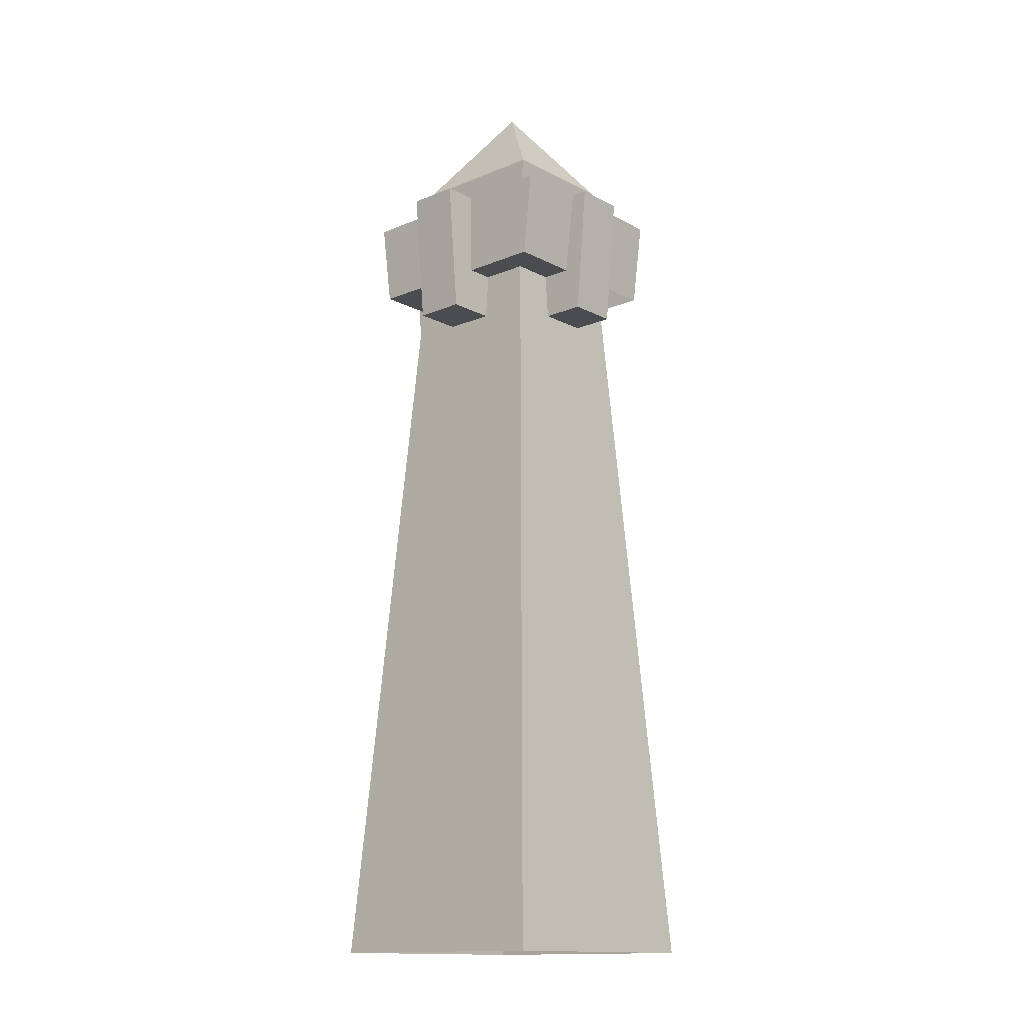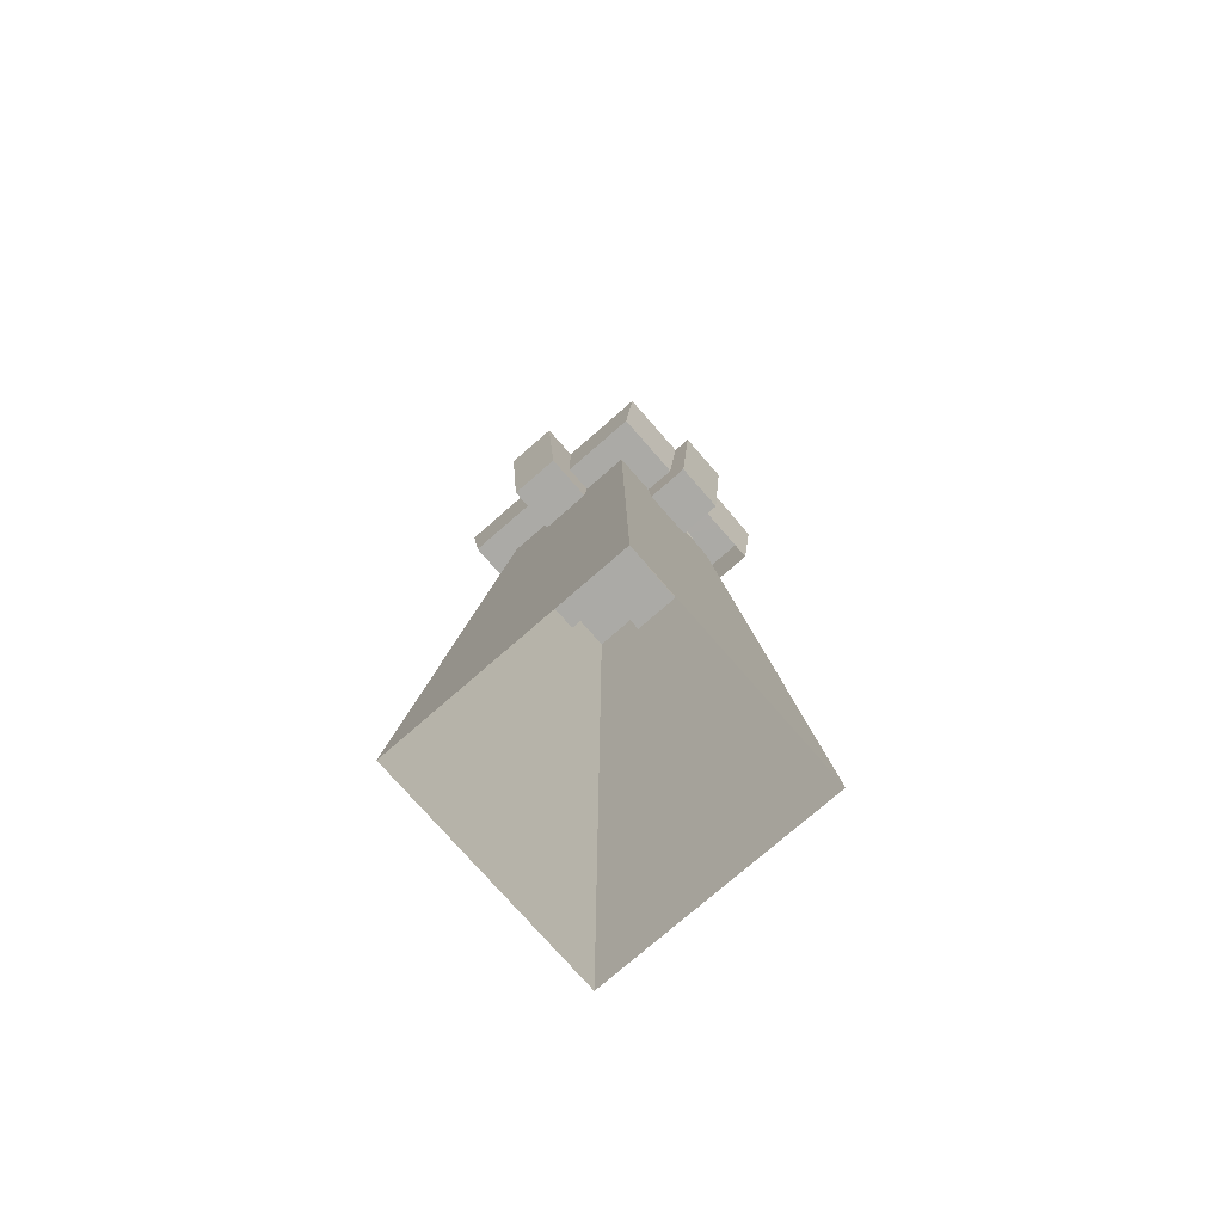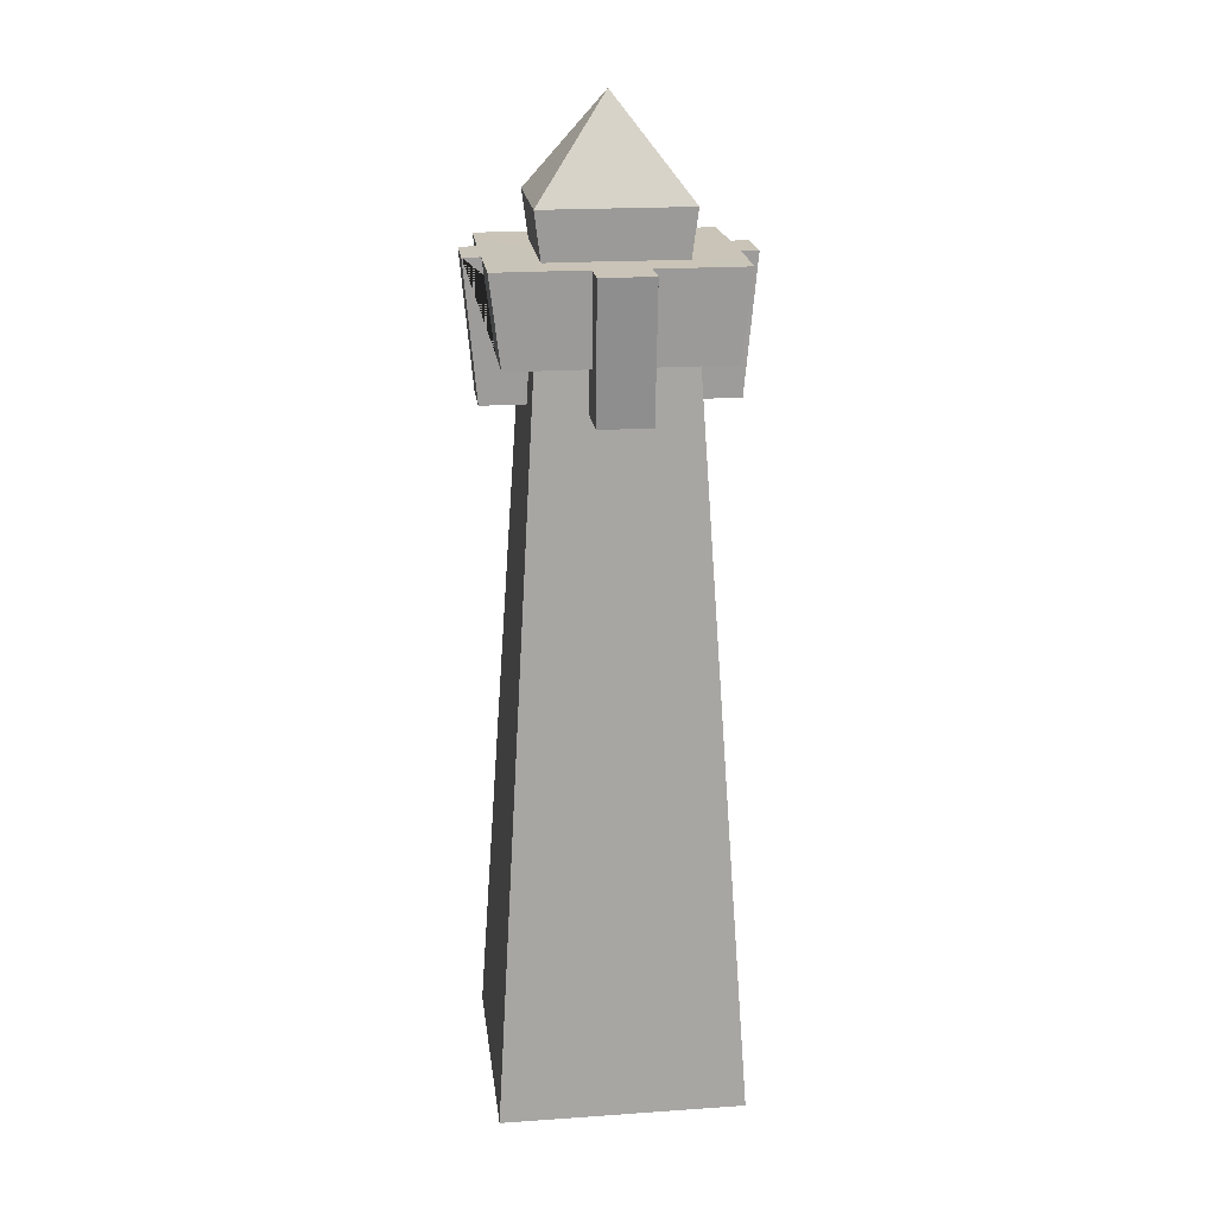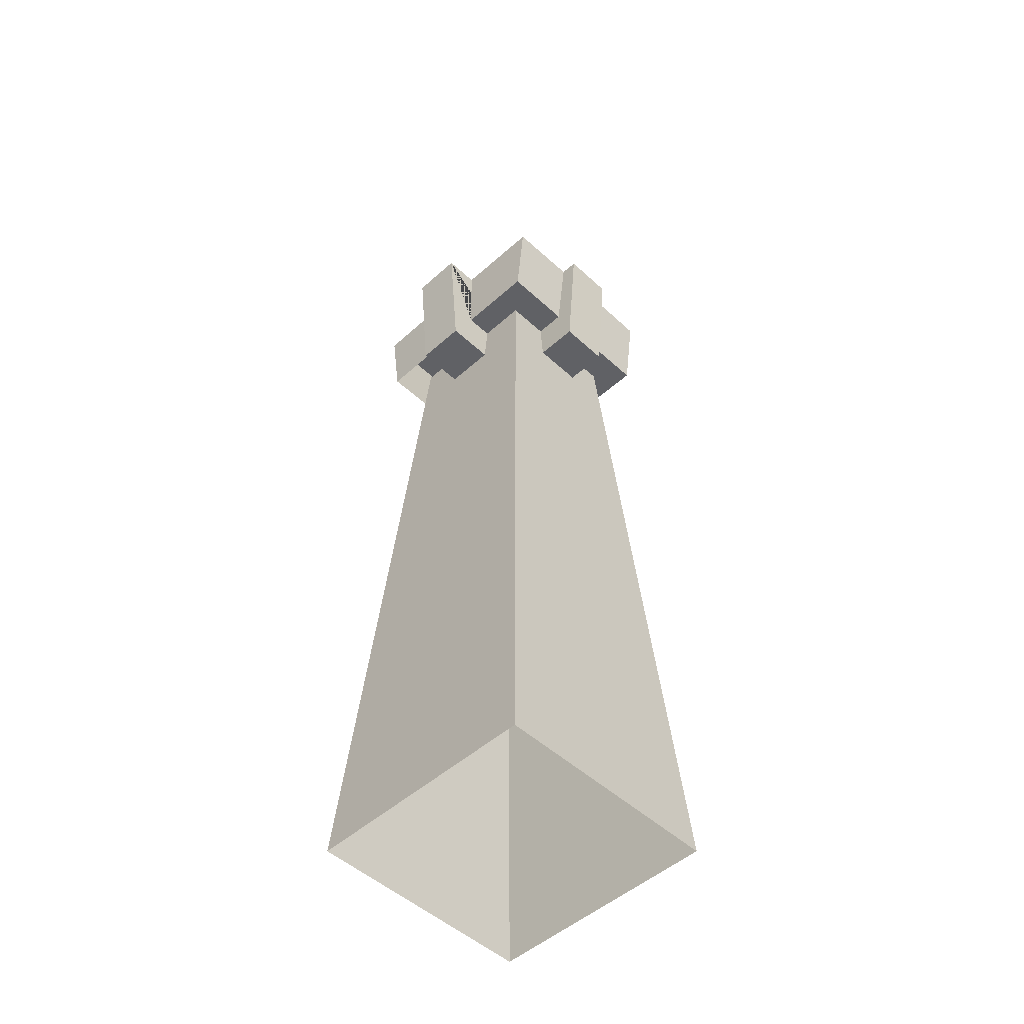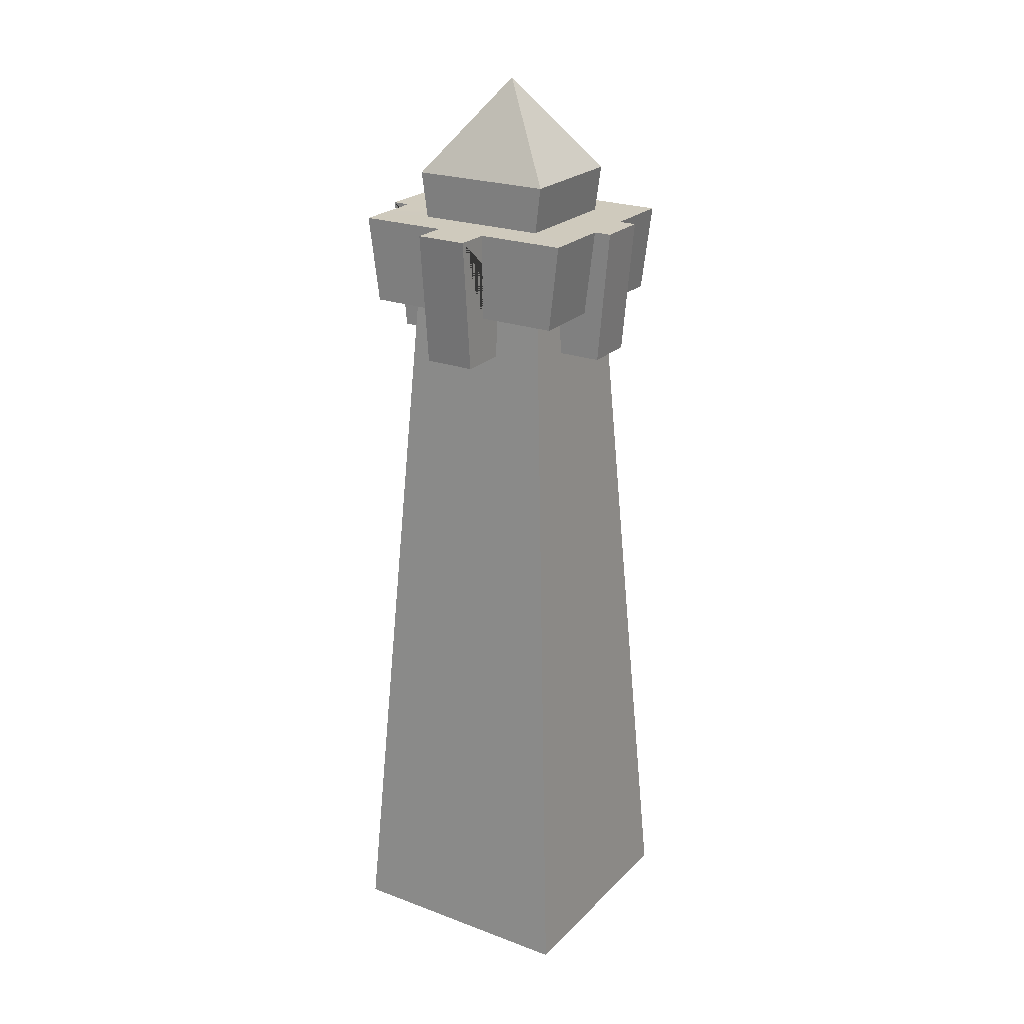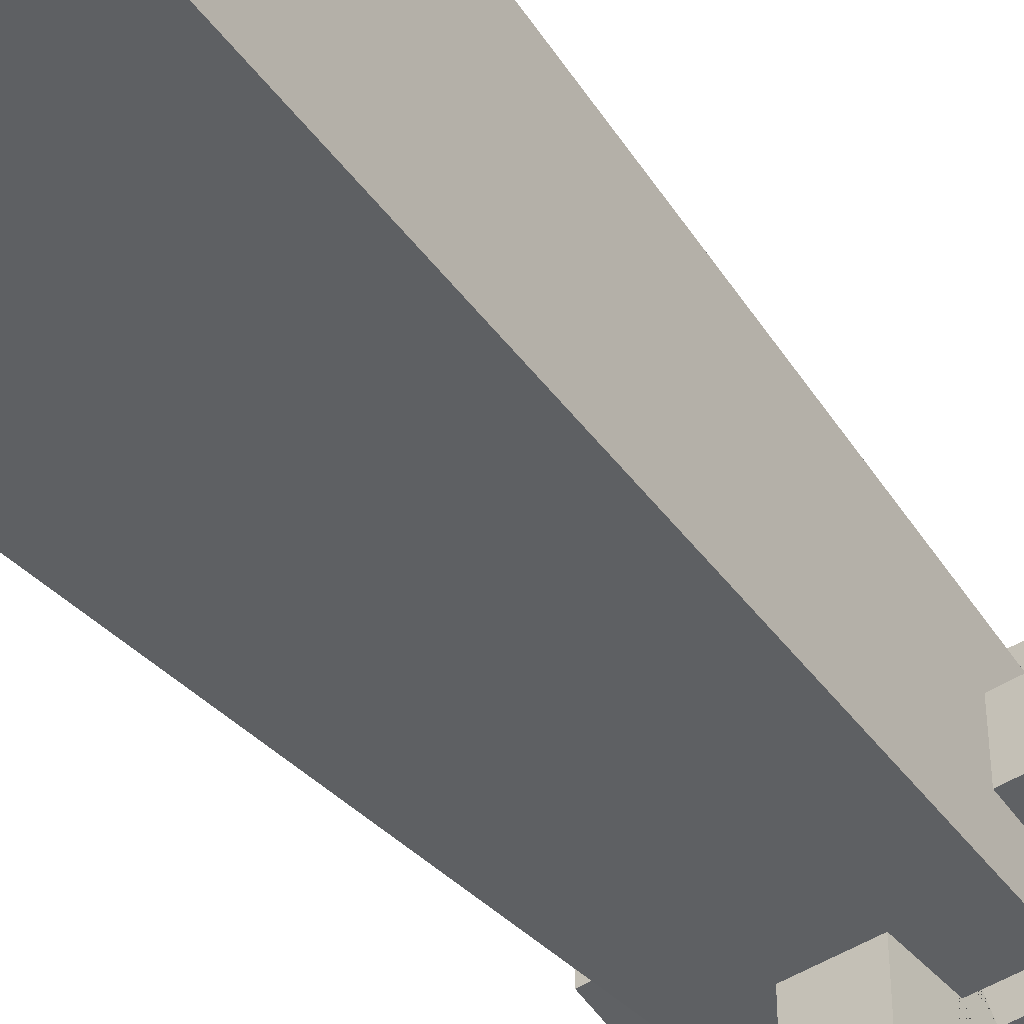
<metadata>
{"format":"obj","ext":"obj","renderer":"f3d","projection":"perspective","resolution":1024,"background":"white","views":[{"elev":-14.7,"azim":41.9,"up":"+Y"},{"elev":-75.9,"azim":41.1,"up":"+Y"},{"elev":20.1,"azim":-7.2,"up":"+Y"},{"elev":-49.7,"azim":-135.4,"up":"+Y"},{"elev":23.1,"azim":-147.8,"up":"+Y"},{"elev":-46.2,"azim":36.1,"up":"+Z"}]}
</metadata>
<code>
v -0.5597 5.651 -3.504e-06
v -0.9196 -0.001018 -3.493e-06
v -0.9196 -0.001018 -0.9068
v -0.5597 5.651 -0.52
v -0.9196 -0.001018 0.9068
v -0.5597 5.651 0.52
v -0.5597 5.651 -3.504e-06
v -0.5597 5.651 -0.52
v -3.278e-08 5.651 -0.52
v -1.728e-08 5.651 -3.52e-06
v 0.5597 5.651 -3.537e-06
v 0.5597 5.651 -0.52
v -1.786e-09 5.651 0.52
v -0.5597 5.651 0.52
v 0.5597 5.651 0.52
v -0.5597 5.651 -0.52
v -0.9196 -0.001018 -0.9068
v -4.431e-08 -0.001018 -0.9068
v -3.278e-08 5.651 -0.52
v 0.5597 5.651 -0.52
v 0.9196 -0.001018 -0.9068
v 0.5597 5.651 -3.537e-06
v 0.5597 5.651 -0.52
v 0.9196 -0.001018 -0.9068
v 0.9196 -0.001018 -3.548e-06
v 0.9196 -0.001018 0.9068
v 0.5597 5.651 0.52
v -0.5597 5.651 0.52
v -1.786e-09 5.651 0.52
v 9.741e-09 -0.001018 0.9068
v -0.9196 -0.001018 0.9068
v 0.5597 5.651 0.52
v 0.9196 -0.001018 0.9068
v -1.009 6.267 -0.1976
v -1.009 6.267 0.1976
v -0.9159 5.247 0.1951
v -0.9159 5.247 -0.1951
v -0.9159 5.247 0.1951
v -0.1951 5.247 0.1951
v -0.1951 5.247 -0.1951
v -0.9159 5.247 -0.1951
v 0.1951 5.247 0.1951
v 0.1951 5.247 -0.1951
v 0.1951 5.247 -0.9159
v -0.1951 5.247 -0.9159
v -0.1951 5.247 0.9159
v 0.1951 5.247 0.9159
v 0.9159 5.247 0.1951
v 0.9159 5.247 -0.1951
v 1.009 6.267 -0.1976
v 0.9159 5.247 -0.1951
v 0.9159 5.247 0.1951
v 1.009 6.267 0.1976
v 1.009 6.267 -0.1976
v 0.196 5.608 -0.196
v 0.1951 5.247 -0.1951
v 0.9159 5.247 -0.1951
v 0.2123 5.608 -0.196
v 0.7934 5.608 -0.196
v 0.8779 6.265 -0.1971
v -0.8766 6.267 -0.1976
v -0.7934 5.608 -0.196
v -0.7934 5.608 -0.7326
v -0.8738 6.265 -0.7418
v -0.196 5.608 -0.7326
v -0.1976 6.266 -0.743
v -0.8738 6.265 -0.7418
v -0.7934 5.608 -0.7326
v -0.7934 5.608 -0.196
v -0.2123 5.608 -0.196
v -0.7934 5.608 -0.7326
v -0.196 5.608 -0.7326
v -0.196 5.608 -0.196
v 0.1976 6.266 -0.743
v 0.196 5.608 -0.7326
v 0.7934 5.608 -0.7326
v 0.8738 6.265 -0.7418
v 0.7934 5.608 -0.196
v 0.8779 6.265 -0.1971
v 0.8738 6.265 -0.7418
v 0.7934 5.608 -0.7326
v -0.7934 5.608 0.196
v -0.8752 6.266 0.1976
v -0.8738 6.265 0.7418
v -0.7934 5.608 0.7326
v -0.2123 5.608 0.196
v -0.7934 5.608 0.196
v -0.7934 5.608 0.7326
v -0.196 5.608 0.196
v -0.196 5.608 0.7326
v -0.1976 6.267 0.7433
v -0.196 5.608 0.7326
v -0.7934 5.608 0.7326
v -0.8738 6.265 0.7418
v 0.196 5.608 0.196
v 0.196 5.608 0.7326
v 0.7934 5.608 0.7326
v 0.7934 5.608 0.196
v 0.196 5.608 0.7326
v 0.1976 6.265 0.7418
v 0.8738 6.265 0.7418
v 0.7934 5.608 0.7326
v 0.8764 6.267 0.1976
v 0.7934 5.608 0.196
v 0.7934 5.608 0.7326
v 0.8738 6.265 0.7418
v 0.1976 6.267 -1.009
v 0.196 5.608 -0.196
v 0.196 5.608 -0.7326
v 0.1976 6.266 -0.743
v 0.1951 5.247 -0.1951
v 0.1951 5.247 -0.9159
v -0.1976 6.267 -1.009
v -0.196 5.608 -0.196
v -0.1951 5.247 -0.1951
v -0.1951 5.247 -0.9159
v -0.196 5.608 -0.7326
v -0.1976 6.266 -0.743
v -0.9159 5.247 -0.1951
v -0.7934 5.608 -0.196
v -0.8766 6.267 -0.1976
v -1.009 6.267 -0.1976
v -0.2123 5.608 -0.196
v -0.196 5.608 -0.196
v -0.1951 5.247 -0.1951
v -1.009 6.267 0.1976
v -0.196 5.608 0.196
v -0.1951 5.247 0.1951
v -0.9159 5.247 0.1951
v -0.2123 5.608 0.196
v -0.7934 5.608 0.196
v -0.8752 6.266 0.1976
v -0.1951 5.247 0.9159
v -0.196 5.608 0.7326
v -0.1976 6.267 0.7433
v -0.1976 6.267 1.009
v -0.196 5.608 0.196
v -0.1951 5.247 0.1951
v 0.1951 5.247 0.9159
v 0.196 5.608 0.7326
v 0.196 5.608 0.196
v 0.1951 5.247 0.1951
v 0.1976 6.267 1.009
v 0.1976 6.265 0.7418
v 0.1976 6.267 1.009
v 0.1951 5.247 0.9159
v -0.1951 5.247 0.9159
v -0.1976 6.267 1.009
v 0.9159 5.247 0.1951
v 0.7934 5.608 0.196
v 0.8764 6.267 0.1976
v 1.009 6.267 0.1976
v 0.1951 5.247 0.1951
v 0.196 5.608 0.196
v -0.1951 5.247 -0.9159
v 0.1951 5.247 -0.9159
v 0.1976 6.267 -1.009
v -0.1976 6.267 -1.009
v 0.1976 6.266 -0.743
v -0.1976 6.266 -0.743
v -0.1976 6.267 -1.009
v 0.1976 6.267 -1.009
v -0.01132 6.266 -0.04378
v -0.8738 6.265 -0.7418
v -0.8766 6.267 -0.1976
v 0.8738 6.265 -0.7418
v 0.8779 6.265 -0.1971
v 0.8764 6.267 0.1976
v 1.009 6.267 -0.1976
v 1.009 6.267 0.1976
v 0.8738 6.265 0.7418
v 0.1976 6.265 0.7418
v -0.8752 6.266 0.1976
v -1.009 6.267 0.1976
v -1.009 6.267 -0.1976
v -0.8738 6.265 0.7418
v -0.1976 6.267 0.7433
v 0.1976 6.267 1.009
v -0.1976 6.267 1.009
v -0.5465 6.614 -3.504e-06
v -0.4962 6.227 -3.506e-06
v -0.4962 6.227 -0.4582
v -0.5465 6.614 -0.4639
v -0.4962 6.227 0.4582
v -0.5465 6.614 0.4639
v 0.5465 6.614 -3.537e-06
v 0.5465 6.614 -0.4639
v 0.4962 6.227 -0.4582
v 0.4962 6.227 -3.535e-06
v 0.4962 6.227 0.4582
v 0.5465 6.614 0.4639
v 0.5465 6.614 -0.4639
v -3.111e-08 6.614 -0.4639
v -3.094e-08 6.227 -0.4582
v 0.4962 6.227 -0.4582
v -0.4962 6.227 -0.4582
v -0.5465 6.614 -0.4639
v -0.5465 6.614 0.4639
v -3.458e-09 6.614 0.4639
v -3.629e-09 6.227 0.4582
v -0.4962 6.227 0.4582
v 0.5465 6.614 0.4639
v 0.4962 6.227 0.4582
v -3.111e-08 6.614 -0.4639
v -1.728e-08 7.334 -3.52e-06
v -0.5465 6.614 -0.4639
v 0.5465 6.614 -0.4639
v -0.5465 6.614 -0.4639
v -1.728e-08 7.334 -3.52e-06
v -0.5465 6.614 -3.504e-06
v -0.5465 6.614 0.4639
v 0.5465 6.614 -3.537e-06
v -1.728e-08 7.334 -3.52e-06
v 0.5465 6.614 -0.4639
v 0.5465 6.614 0.4639
v -0.5465 6.614 0.4639
v -1.728e-08 7.334 -3.52e-06
v -3.458e-09 6.614 0.4639
v 0.5465 6.614 0.4639
g Desert_Column_01_(1)_627_178
f 1 3 2
f 1 4 3
f 1 2 5
f 1 5 6
f 7 9 8
f 7 10 9
f 11 9 10
f 11 12 9
f 7 13 10
f 11 10 13
f 7 14 13
f 11 13 15
f 16 18 17
f 16 19 18
f 20 18 19
f 20 21 18
f 22 24 23
f 22 25 24
f 22 26 25
f 22 27 26
f 28 30 29
f 28 31 30
f 32 29 30
f 32 30 33
f 34 36 35
f 34 37 36
f 38 40 39
f 38 41 40
f 40 42 39
f 40 43 42
f 40 44 43
f 40 45 44
f 42 46 39
f 42 47 46
f 43 48 42
f 43 49 48
f 50 52 51
f 50 53 52
f 54 56 55
f 54 57 56
f 54 55 58
f 54 58 59
f 54 59 60
f 61 63 62
f 61 64 63
f 65 67 66
f 65 68 67
f 69 71 70
f 70 71 72
f 70 72 73
f 74 76 75
f 74 77 76
f 78 80 79
f 78 81 80
f 82 84 83
f 82 85 84
f 86 88 87
f 89 88 86
f 89 90 88
f 91 93 92
f 91 94 93
f 95 97 96
f 98 97 95
f 99 101 100
f 99 102 101
f 103 105 104
f 103 106 105
f 107 109 108
f 107 110 109
f 107 108 111
f 107 111 112
f 113 115 114
f 113 116 115
f 113 114 117
f 113 117 118
f 119 121 120
f 119 122 121
f 119 120 123
f 119 123 124
f 119 124 125
f 126 128 127
f 126 129 128
f 126 127 130
f 126 130 131
f 126 131 132
f 133 135 134
f 133 136 135
f 133 134 137
f 133 137 138
f 139 141 140
f 139 142 141
f 140 143 139
f 140 144 143
f 145 147 146
f 145 148 147
f 149 151 150
f 149 152 151
f 150 153 149
f 150 154 153
f 155 157 156
f 155 158 157
f 159 161 160
f 159 162 161
f 159 160 163
f 160 164 163
f 164 165 163
f 166 159 163
f 167 166 163
f 168 167 163
f 169 167 168
f 169 168 170
f 171 168 163
f 172 171 163
f 165 173 163
f 165 174 173
f 165 175 174
f 173 176 163
f 176 177 163
f 177 172 163
f 177 178 172
f 177 179 178
f 180 182 181
f 180 183 182
f 180 181 184
f 180 184 185
f 186 188 187
f 186 189 188
f 186 190 189
f 186 191 190
f 192 194 193
f 192 195 194
f 196 193 194
f 196 197 193
f 198 200 199
f 198 201 200
f 202 199 200
f 202 200 203
f 204 206 205
f 207 204 205
f 208 210 209
f 210 211 209
f 212 214 213
f 215 212 213
f 216 218 217
f 218 219 217

</code>
